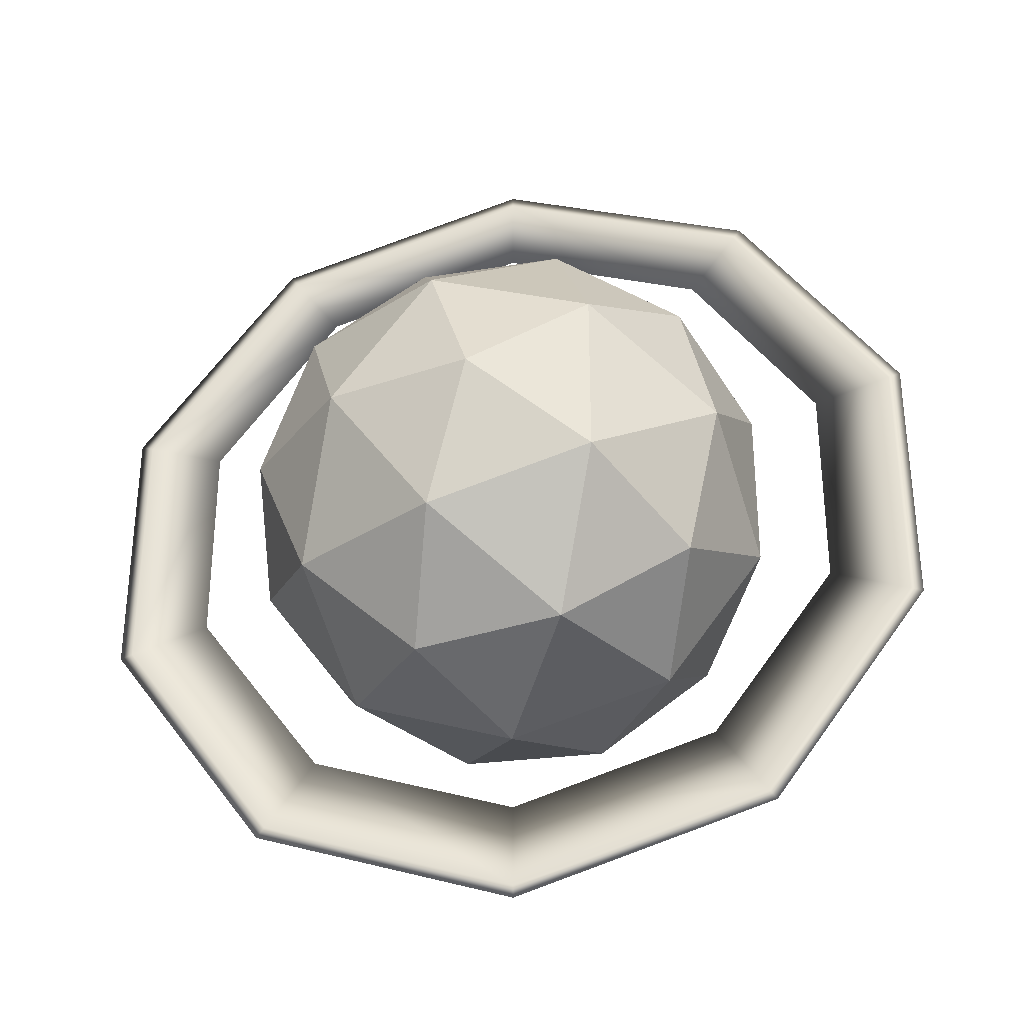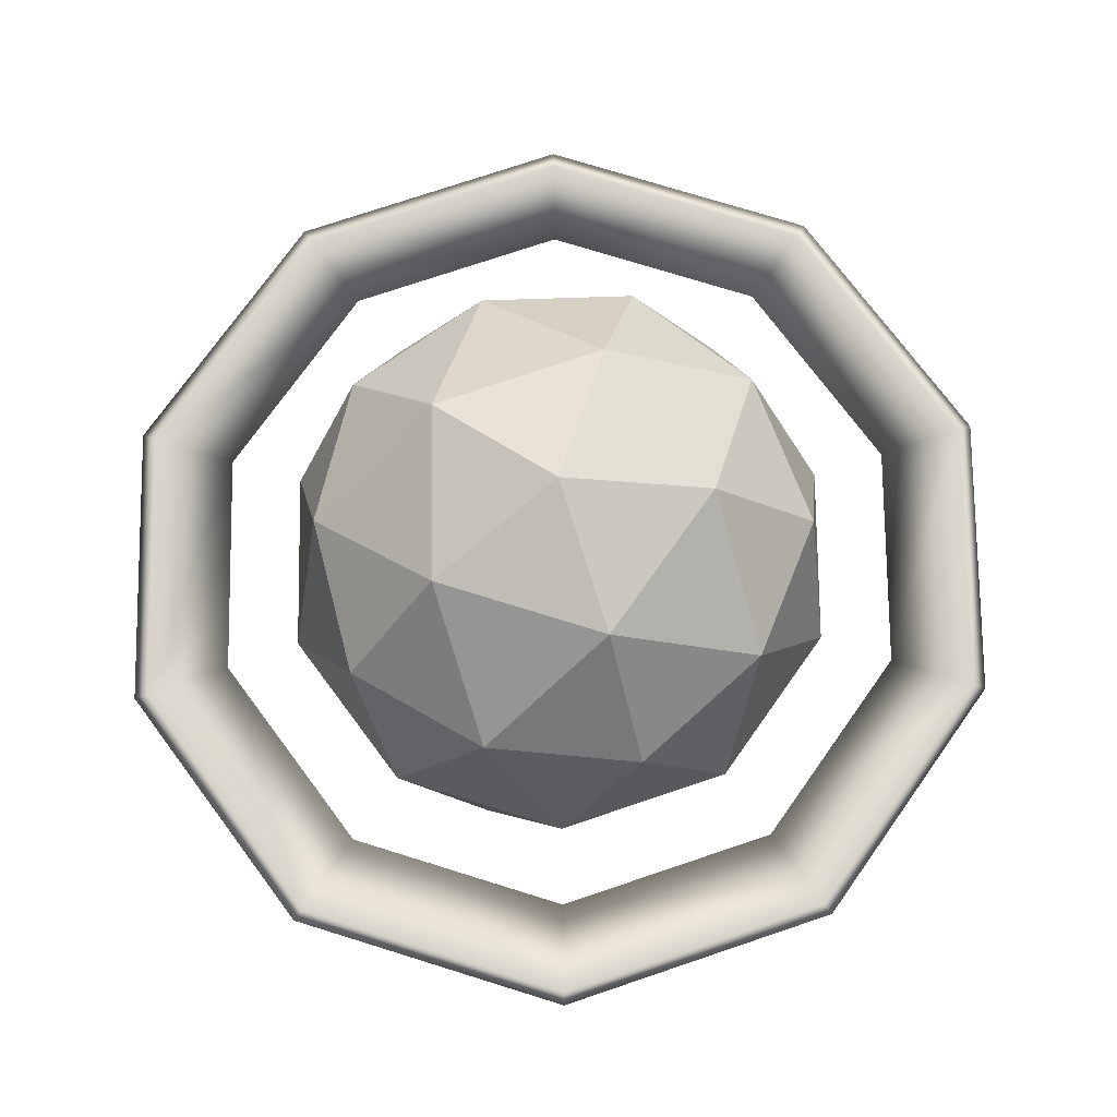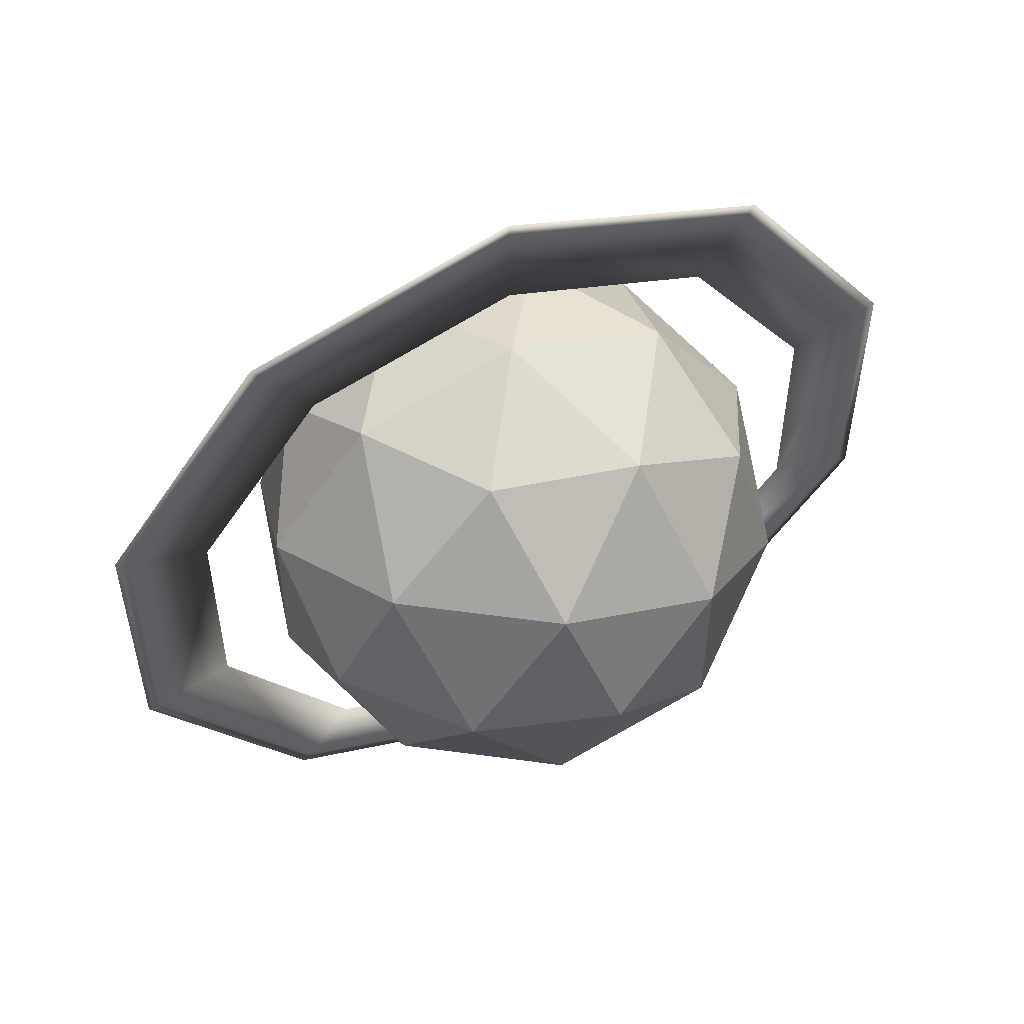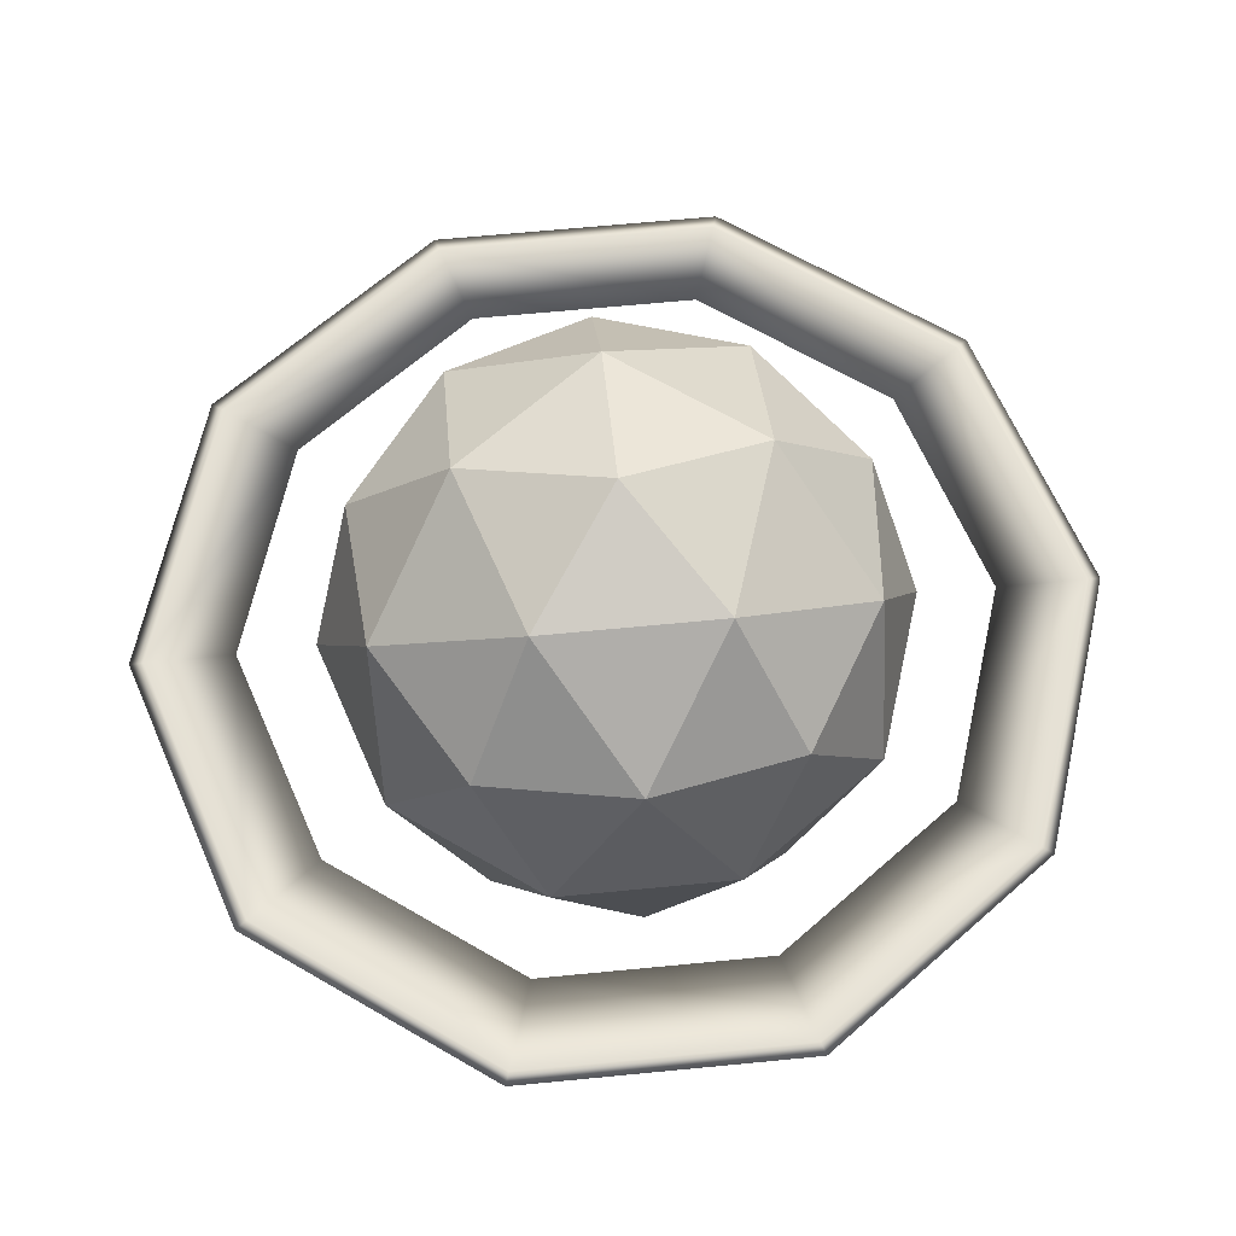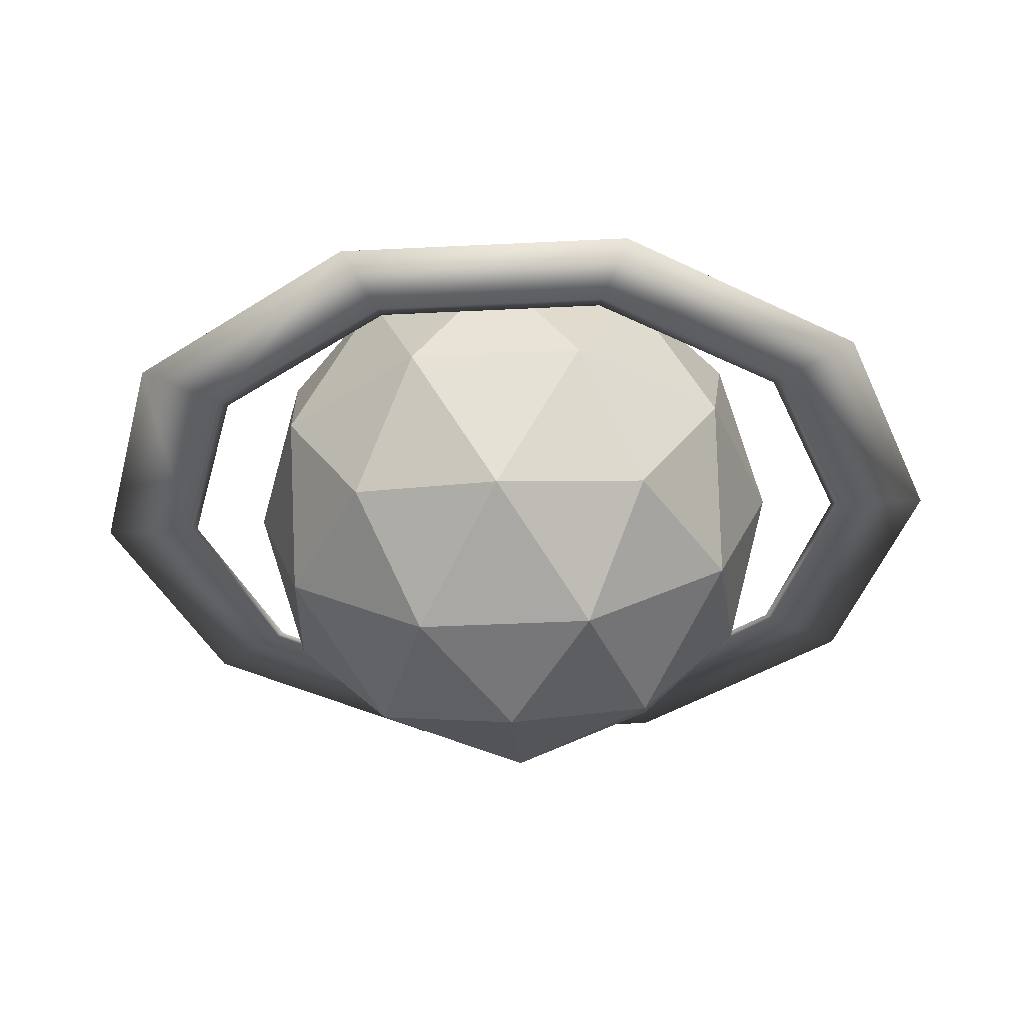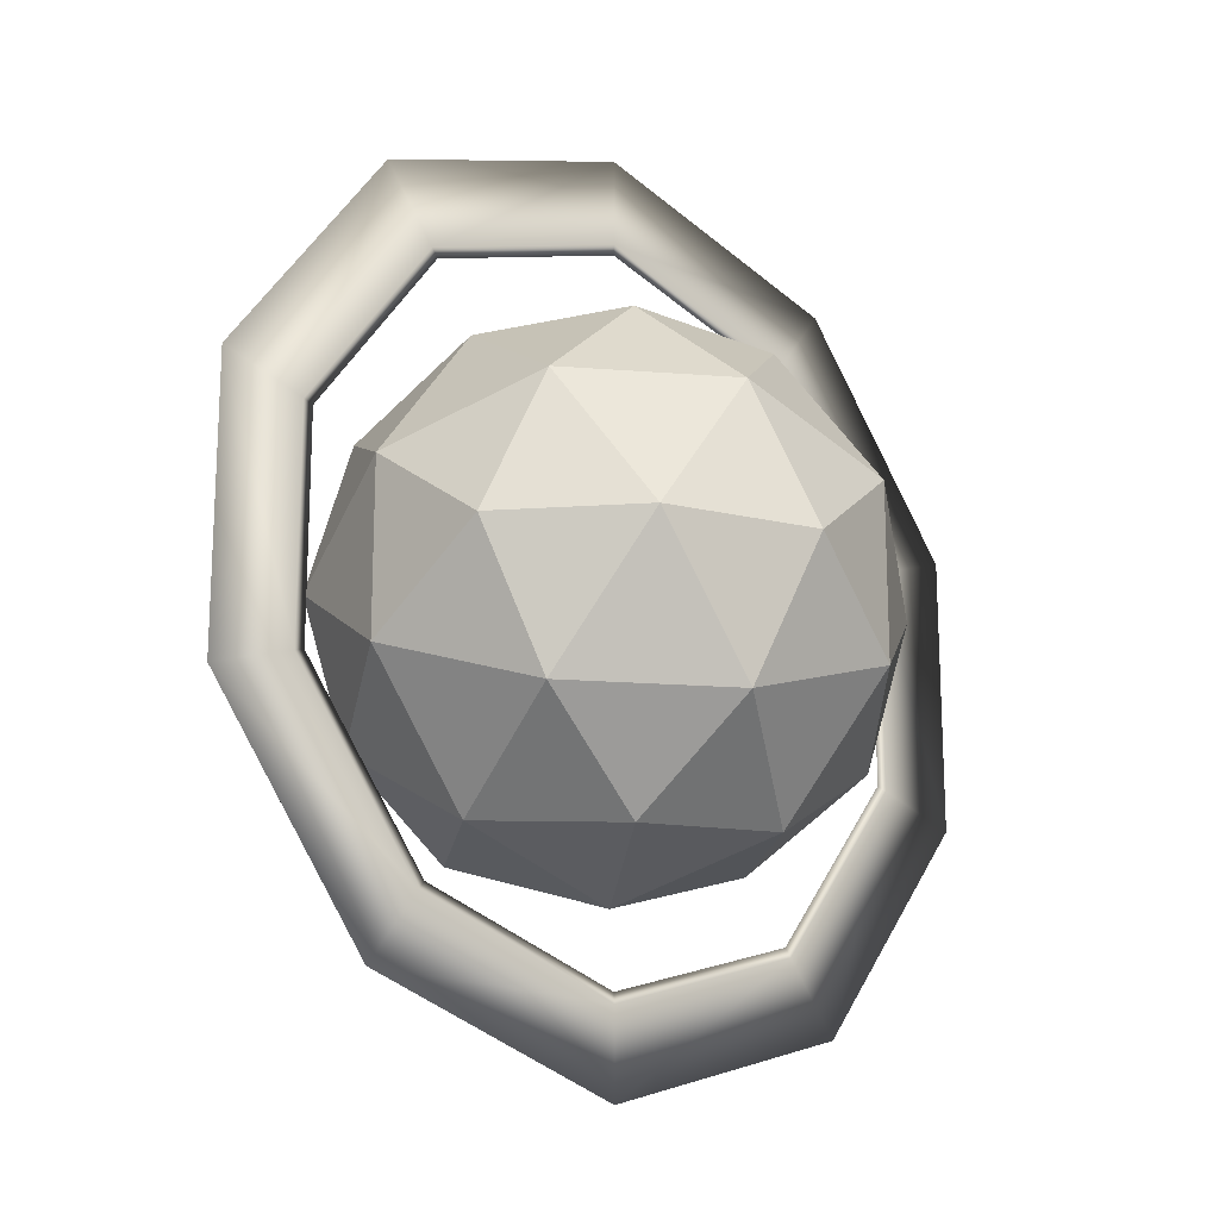
<metadata>
{"format":"obj","ext":"obj","renderer":"f3d","projection":"perspective","resolution":1024,"background":"white","views":[{"elev":-33.6,"azim":-170.5,"up":"+Z"},{"elev":74.4,"azim":-72.7,"up":"+Y"},{"elev":54.4,"azim":156.5,"up":"+Z"},{"elev":65.2,"azim":48.4,"up":"+Y"},{"elev":-38.1,"azim":165.7,"up":"+Y"},{"elev":-18.6,"azim":-40.3,"up":"+Z"}]}
</metadata>
<code>
o Icosphere
v 0 -1 0
v 0.7236 -0.4472 0.5257
v -0.2764 -0.4472 0.8506
v -0.8944 -0.4472 0
v -0.2764 -0.4472 -0.8506
v 0.7236 -0.4472 -0.5257
v 0.2764 0.4472 0.8506
v -0.7236 0.4472 0.5257
v -0.7236 0.4472 -0.5257
v 0.2764 0.4472 -0.8506
v 0.8944 0.4472 -0
v 0 1 -0
v -0.1625 -0.8507 0.5
v 0.4253 -0.8507 0.309
v 0.2629 -0.5257 0.809
v 0.8506 -0.5257 0
v 0.4253 -0.8507 -0.309
v -0.5257 -0.8507 0
v -0.6882 -0.5257 0.5
v -0.1625 -0.8507 -0.5
v -0.6882 -0.5257 -0.5
v 0.2629 -0.5257 -0.809
v 0.9511 0 0.309
v 0.9511 -0 -0.309
v 0 0 1
v 0.5878 0 0.809
v -0.9511 0 0.309
v -0.5878 0 0.809
v -0.5878 -0 -0.809
v -0.9511 -0 -0.309
v 0.5878 -0 -0.809
v 0 -0 -1
v 0.6882 0.5257 0.5
v -0.2629 0.5257 0.809
v -0.8506 0.5257 -0
v -0.2629 0.5257 -0.809
v 0.6882 0.5257 -0.5
v 0.1625 0.8507 0.5
v 0.5257 0.8507 -0
v -0.4253 0.8507 0.309
v -0.4253 0.8507 -0.309
v 0.1625 0.8507 -0.5
f 1 14 13
f 2 14 16
f 1 13 18
f 1 18 20
f 1 20 17
f 2 16 23
f 3 15 25
f 4 19 27
f 5 21 29
f 6 22 31
f 2 23 26
f 3 25 28
f 4 27 30
f 5 29 32
f 6 31 24
f 7 33 38
f 8 34 40
f 9 35 41
f 10 36 42
f 11 37 39
f 39 42 12
f 39 37 42
f 37 10 42
f 42 41 12
f 42 36 41
f 36 9 41
f 41 40 12
f 41 35 40
f 35 8 40
f 40 38 12
f 40 34 38
f 34 7 38
f 38 39 12
f 38 33 39
f 33 11 39
f 24 37 11
f 24 31 37
f 31 10 37
f 32 36 10
f 32 29 36
f 29 9 36
f 30 35 9
f 30 27 35
f 27 8 35
f 28 34 8
f 28 25 34
f 25 7 34
f 26 33 7
f 26 23 33
f 23 11 33
f 31 32 10
f 31 22 32
f 22 5 32
f 29 30 9
f 29 21 30
f 21 4 30
f 27 28 8
f 27 19 28
f 19 3 28
f 25 26 7
f 25 15 26
f 15 2 26
f 23 24 11
f 23 16 24
f 16 6 24
f 17 22 6
f 17 20 22
f 20 5 22
f 20 21 5
f 20 18 21
f 18 4 21
f 18 19 4
f 18 13 19
f 13 3 19
f 16 17 6
f 16 14 17
f 14 1 17
f 13 15 3
f 13 14 15
f 14 2 15
o Cylinder
v 0 -0.02409 -1.622
v 0.9531 -0.02409 -1.312
v 1.542 -0.02409 -0.5011
v 1.542 -0.02409 0.5011
v 0.9531 -0.02409 1.312
v 0 -0.02409 1.622
v -0.9531 -0.02409 1.312
v -1.542 -0.02409 0.5011
v -1.542 -0.02409 -0.5011
v -0.9531 -0.02409 -1.312
v 0 -0.02409 -1.306
v 0.7679 -0.02409 -1.057
v 1.243 -0.02409 -0.4037
v 1.243 -0.02409 0.4037
v 0.7679 -0.02409 1.057
v 0 -0.02409 1.306
v -0.7679 -0.02409 1.057
v -1.243 -0.02409 0.4037
v -1.243 -0.02409 -0.4037
v -0.7679 -0.02409 -1.057
v 0 -0.02116 -1.574
v 0.9249 -0.02116 -1.273
v 1.497 -0.02116 -0.4863
v 1.497 -0.02116 0.4863
v 0.9249 -0.02116 1.273
v 0 -0.02116 1.574
v -0.9249 -0.02116 1.273
v -1.497 -0.02116 0.4863
v -1.497 -0.02116 -0.4863
v -0.9249 -0.02116 -1.273
v 0 -0.02116 -1.268
v 0.7452 -0.02116 -1.026
v 1.206 -0.02116 -0.3918
v 1.206 -0.02116 0.3918
v 0.7452 -0.02116 1.026
v 0 -0.02116 1.268
v -0.7452 -0.02116 1.026
v -1.206 -0.02116 0.3918
v -1.206 -0.02116 -0.3918
v -0.7452 -0.02116 -1.026
f 46 56 57 47
f 43 53 54 44
f 50 60 61 51
f 47 57 58 48
f 44 54 55 45
f 51 61 62 52
f 48 58 59 49
f 45 55 56 46
f 52 62 53 43
f 49 59 60 50
f 66 67 77 76
f 63 64 74 73
f 70 71 81 80
f 67 68 78 77
f 64 65 75 74
f 71 72 82 81
f 68 69 79 78
f 65 66 76 75
f 72 63 73 82
f 69 70 80 79
f 45 46 66 65
f 55 54 74 75
f 56 55 75 76
f 57 56 76 77
f 51 52 72 71
f 61 60 80 81
f 52 43 63 72
f 47 48 68 67
f 53 62 82 73
f 43 44 64 63
f 62 61 81 82
f 49 50 70 69
f 48 49 69 68
f 58 57 77 78
f 60 59 79 80
f 54 53 73 74
f 44 45 65 64
f 59 58 78 79
f 46 47 67 66
f 50 51 71 70

</code>
